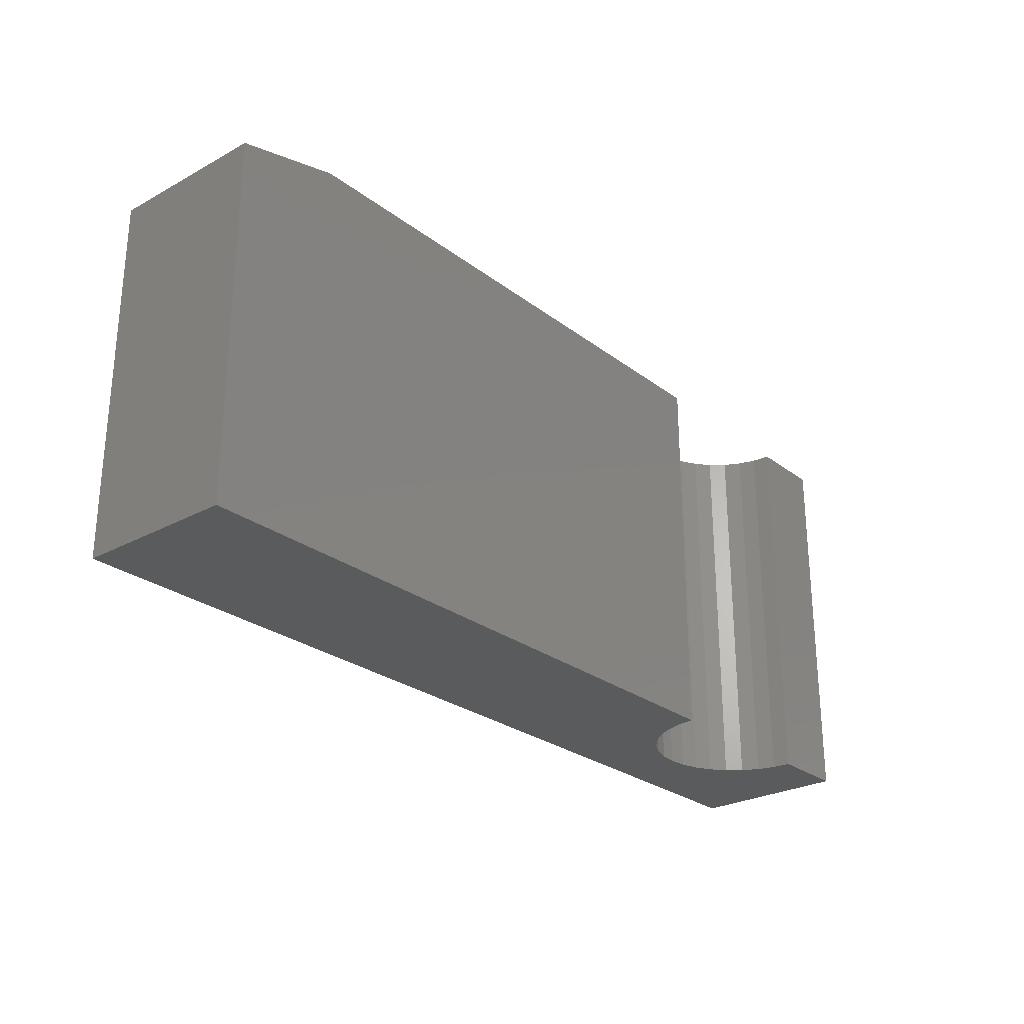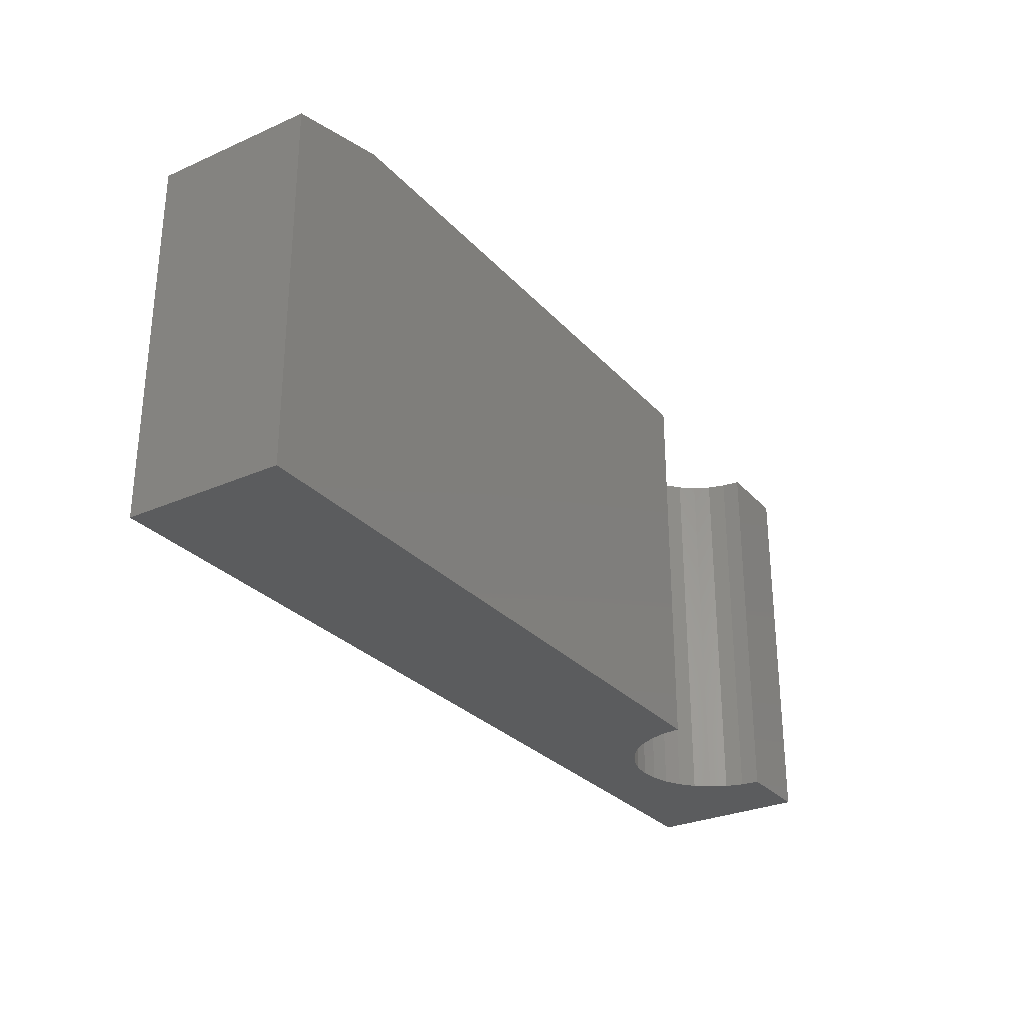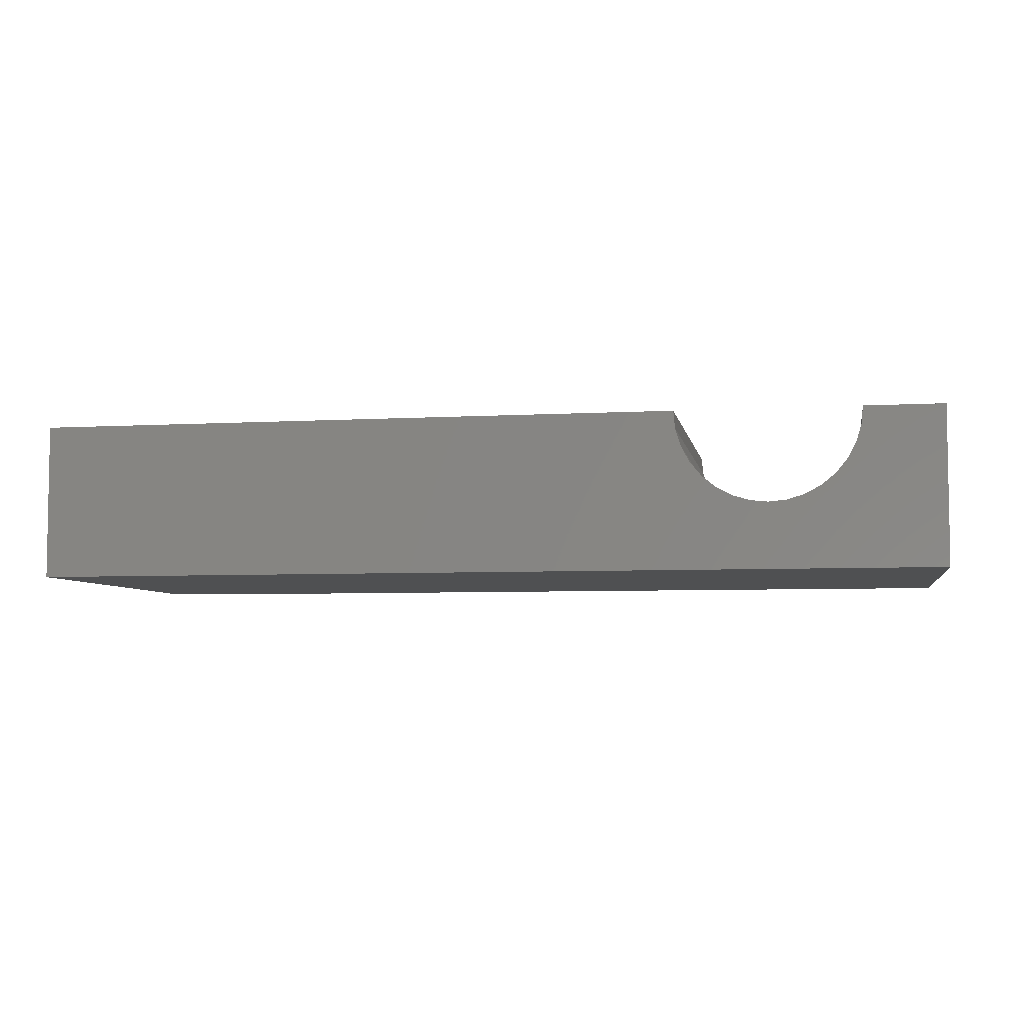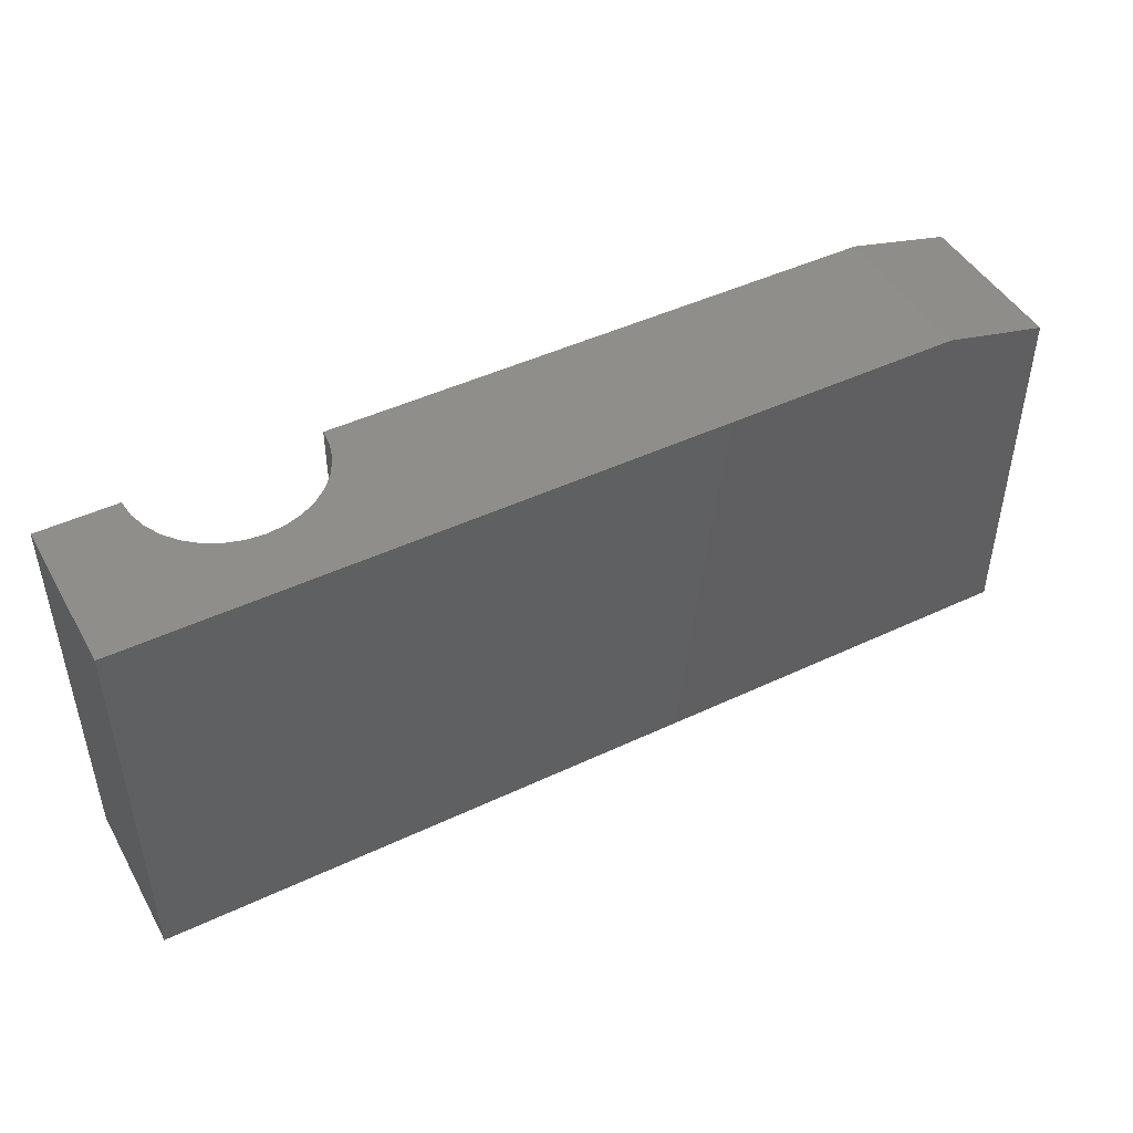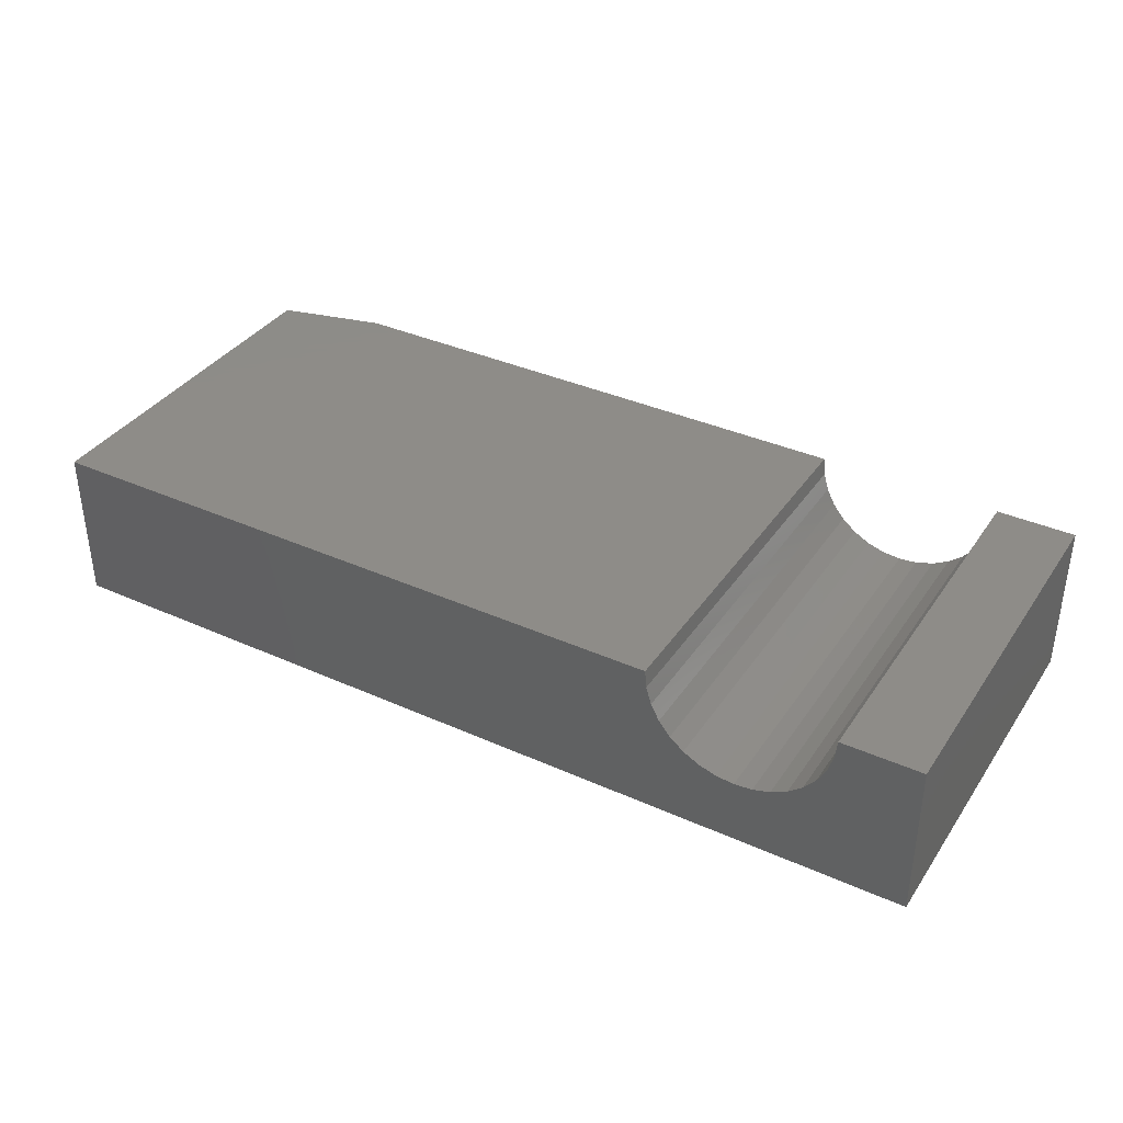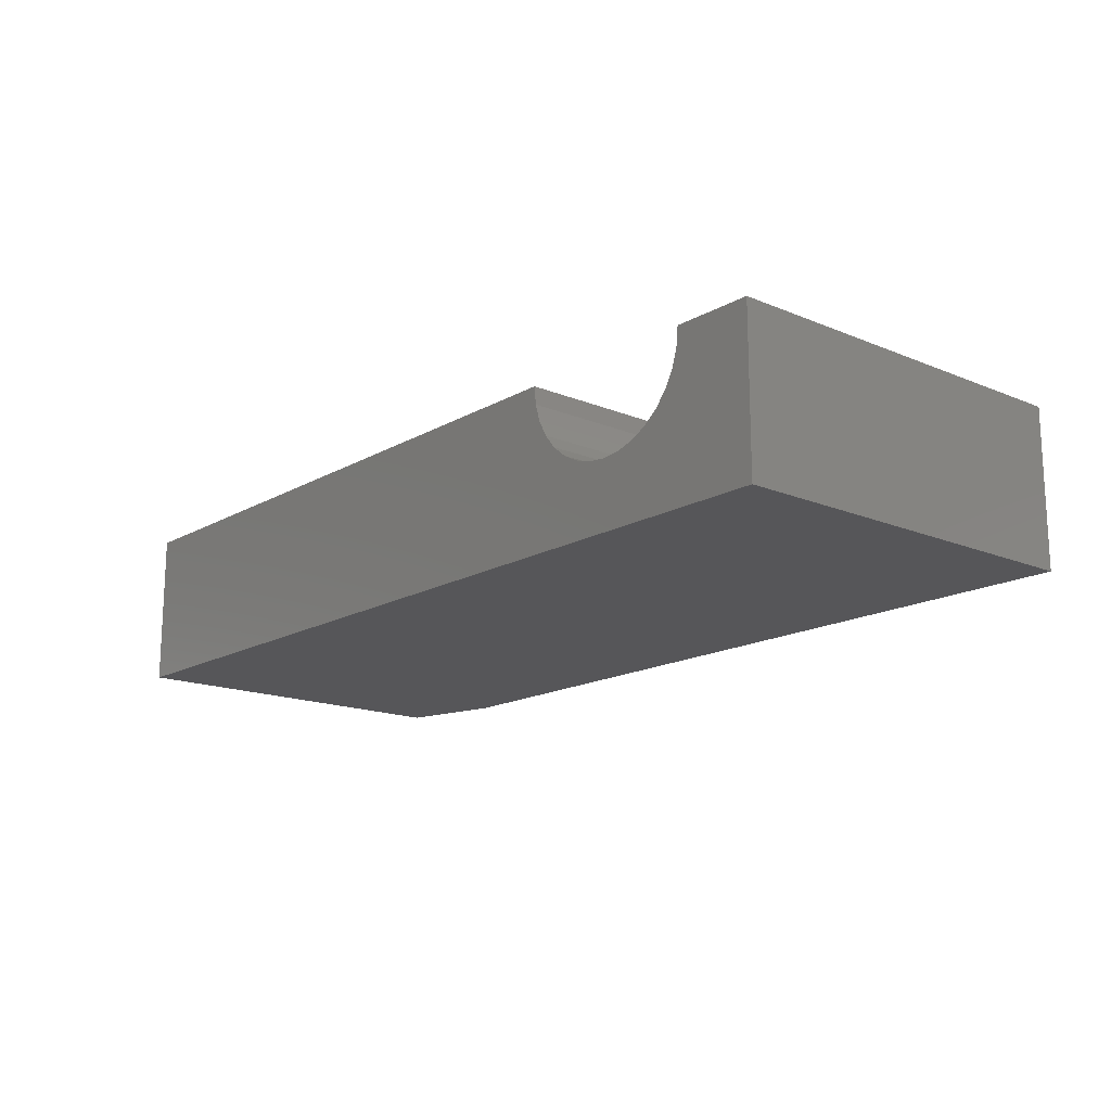
<metadata>
{"format":"stl","ext":"stl","renderer":"f3d","projection":"perspective","resolution":1024,"background":"white","views":[{"elev":-26.5,"azim":-49.6,"up":"+Y"},{"elev":-28.9,"azim":-56.7,"up":"+Y"},{"elev":-5.5,"azim":10.3,"up":"+Z"},{"elev":46.2,"azim":151.7,"up":"+Y"},{"elev":36.8,"azim":30.1,"up":"+Z"},{"elev":-16.0,"azim":49.4,"up":"+Z"}]}
</metadata>
<code>
# stl→obj: 44 verts, 84 faces
v -0.5273 -0.5724 0.01953
v -0.522 -0.6875 0.02006
v -0.522 -0.5724 0.02006
v -0.5169 -0.6875 0.02161
v -0.5169 -0.5724 0.02161
v -0.5122 -0.6875 0.02414
v -0.5122 -0.5724 0.02414
v -0.508 -0.6875 0.02754
v -0.508 -0.5724 0.02754
v -0.5046 -0.6875 0.03168
v -0.5046 -0.5724 0.03168
v -0.5021 -0.6875 0.03641
v -0.5021 -0.5724 0.03641
v -0.5005 -0.6875 0.04154
v -0.5005 -0.5724 0.04154
v -0.5 -0.6875 0.04688
v -0.5 -0.5724 0.04688
v -0.5273 -0.6875 0.01953
v -0.5327 -0.5724 0.02006
v -0.5327 -0.6875 0.02006
v -0.5378 -0.5724 0.02161
v -0.5378 -0.6875 0.02161
v -0.5425 -0.5724 0.02414
v -0.5425 -0.6875 0.02414
v -0.5467 -0.5724 0.02754
v -0.5467 -0.6875 0.02754
v -0.5501 -0.5724 0.03168
v -0.5501 -0.6875 0.03168
v -0.5526 -0.5724 0.03641
v -0.5526 -0.6875 0.03641
v -0.5542 -0.5724 0.04154
v -0.5542 -0.6875 0.04154
v -0.5547 -0.5724 0.04688
v -0.5547 -0.6875 0.04688
v -0.75 -0.6875 0
v -0.75 -0.6875 0.04688
v -0.4766 -0.6875 0
v -0.4766 -0.6875 0.04688
v -0.4766 -0.5724 0
v -0.7188 -0.5724 0
v -0.4766 -0.5724 0.04688
v -0.7188 -0.5724 0.04688
v -0.75 -0.5802 0.04688
v -0.75 -0.5802 0
f 1 2 3
f 3 2 4
f 3 4 5
f 5 4 6
f 5 6 7
f 7 6 8
f 7 8 9
f 9 8 10
f 9 10 11
f 11 10 12
f 11 12 13
f 13 12 14
f 13 14 15
f 15 14 16
f 15 16 17
f 2 1 18
f 18 1 19
f 18 19 20
f 20 19 21
f 20 21 22
f 22 21 23
f 22 23 24
f 24 23 25
f 24 25 26
f 26 25 27
f 26 27 28
f 28 27 29
f 28 29 30
f 30 29 31
f 30 31 32
f 32 31 33
f 32 33 34
f 35 20 22
f 35 22 24
f 35 24 26
f 35 26 28
f 35 28 30
f 35 30 32
f 35 32 34
f 35 34 36
f 37 38 16
f 37 16 14
f 37 14 12
f 37 12 10
f 37 10 8
f 37 8 6
f 37 6 4
f 37 4 2
f 37 2 18
f 37 18 20
f 37 20 35
f 39 40 1
f 39 1 3
f 39 3 5
f 39 5 7
f 39 7 9
f 39 9 11
f 39 11 13
f 39 13 15
f 39 15 17
f 39 17 41
f 40 42 33
f 40 33 31
f 40 31 29
f 40 29 27
f 40 27 25
f 40 25 23
f 40 23 21
f 40 21 19
f 40 19 1
f 36 34 43
f 43 34 33
f 43 33 42
f 16 38 17
f 17 38 41
f 40 39 44
f 44 39 37
f 44 37 35
f 43 44 36
f 36 44 35
f 42 40 43
f 43 40 44
f 38 37 41
f 41 37 39

</code>
